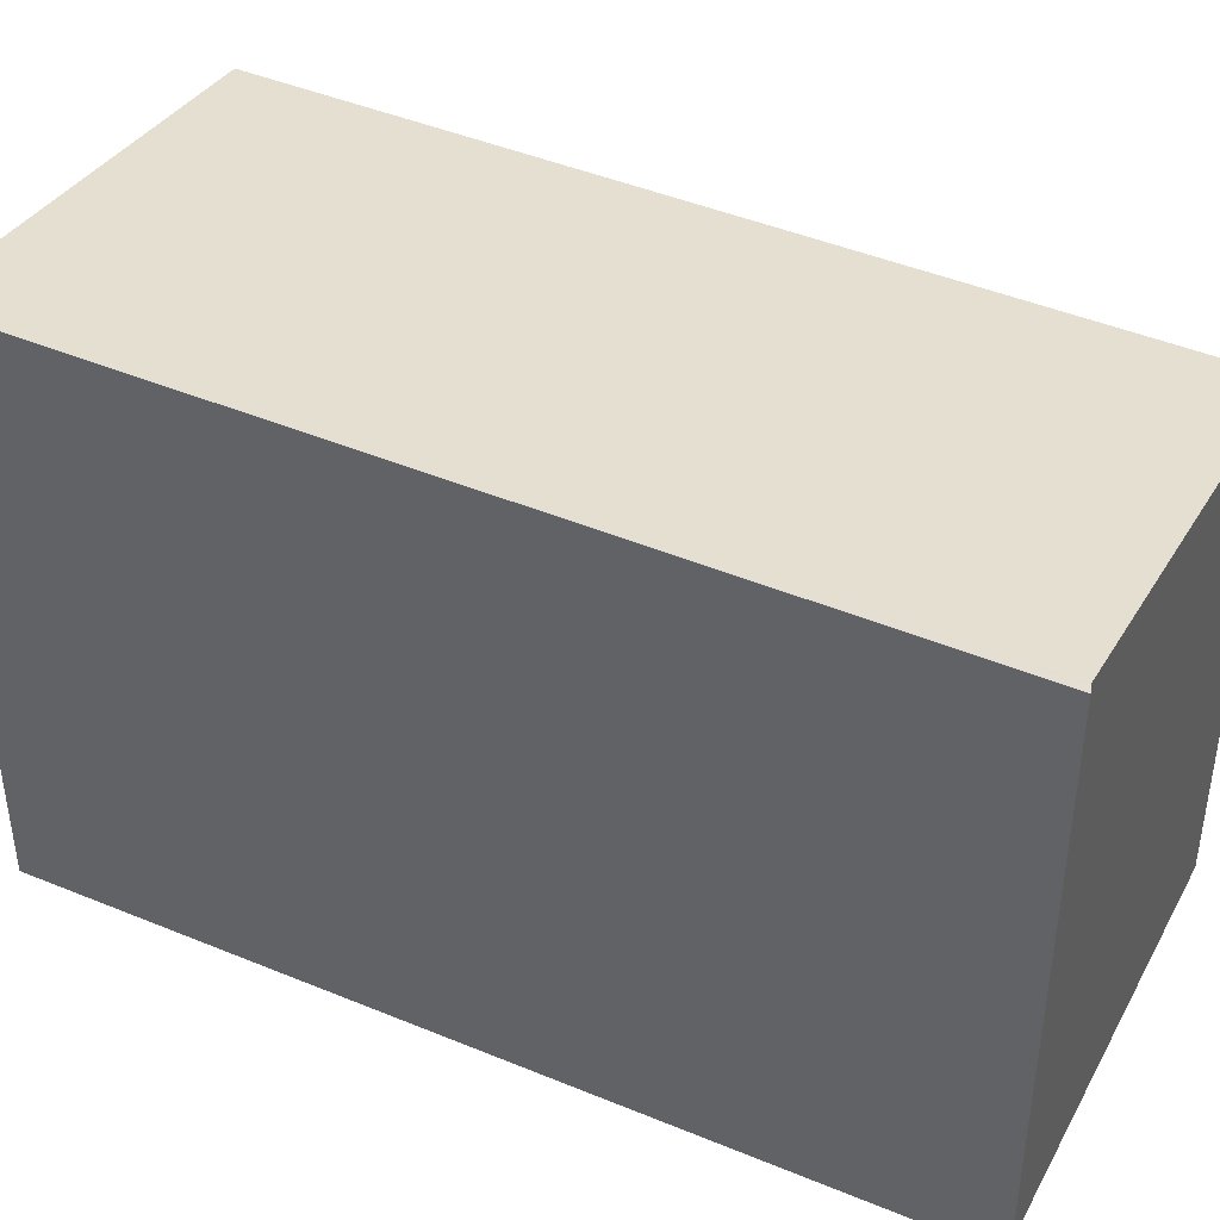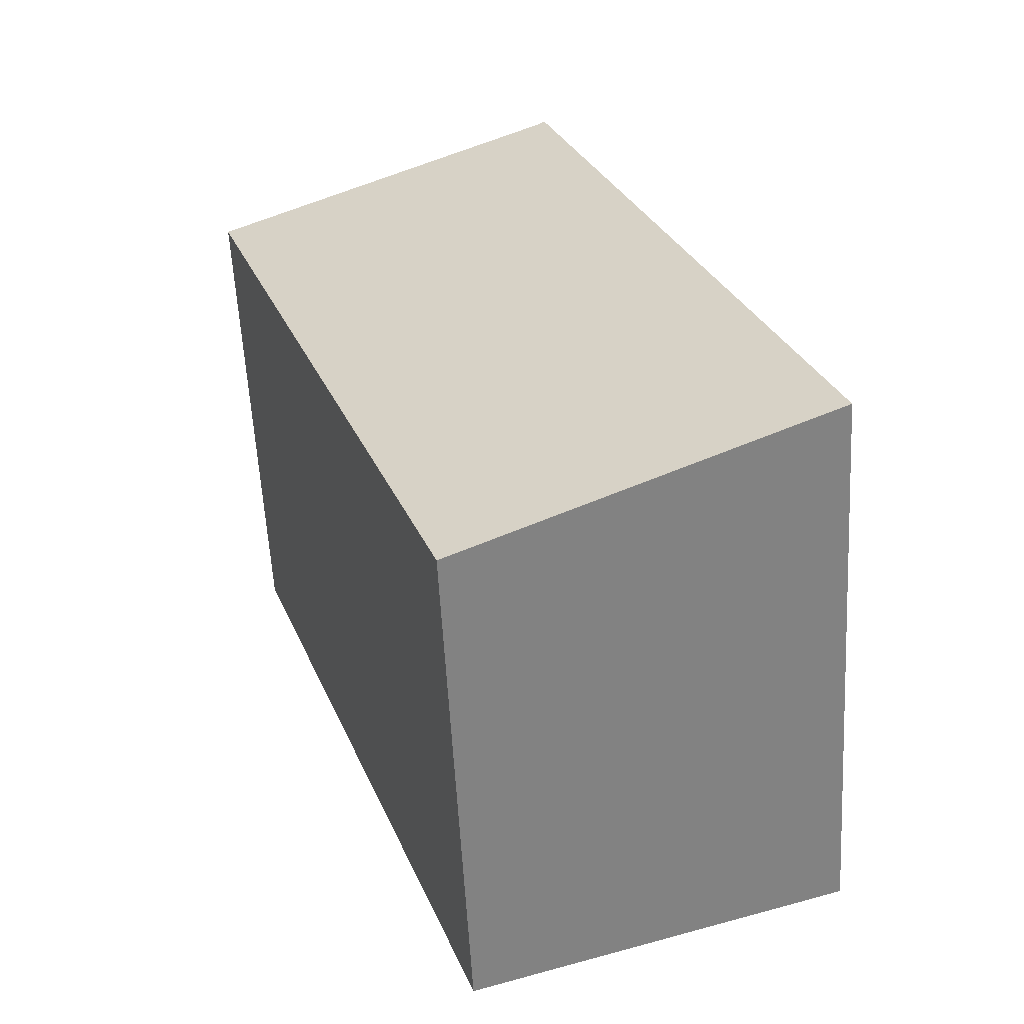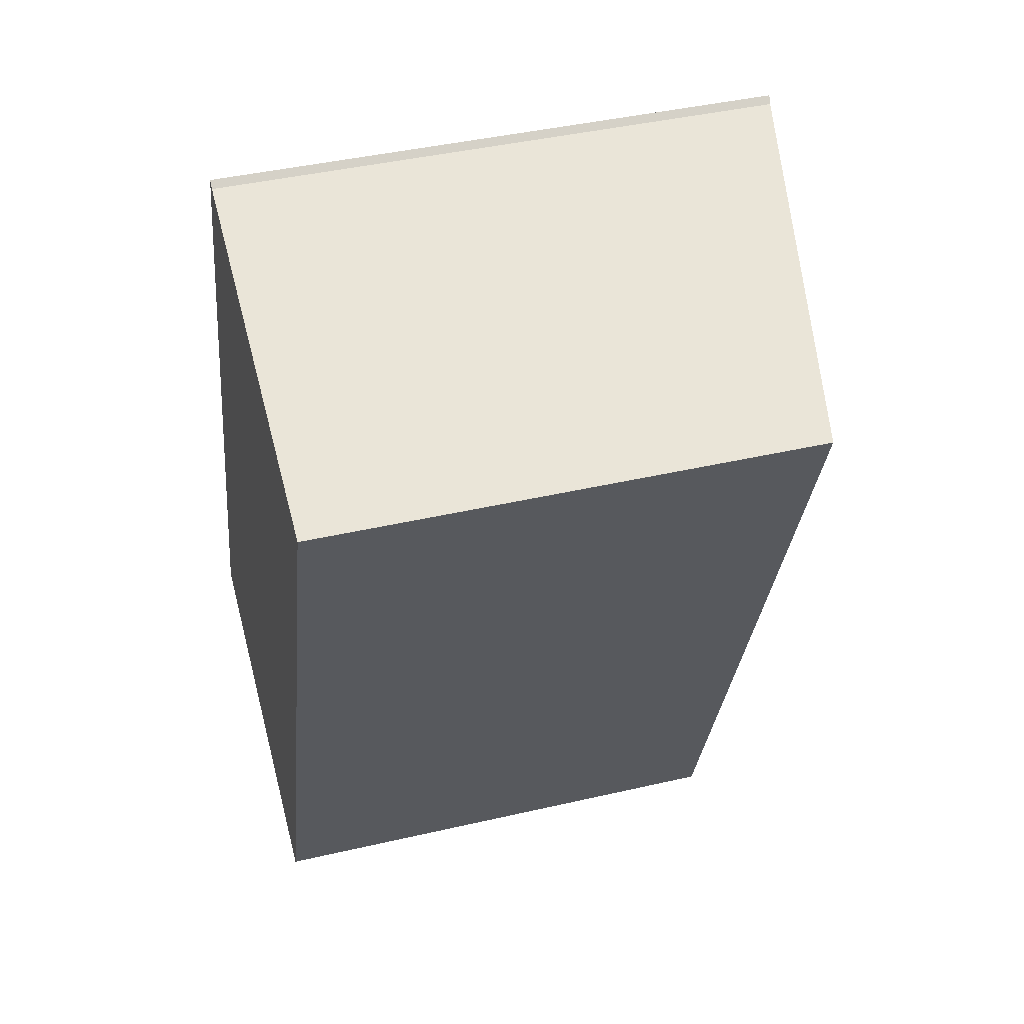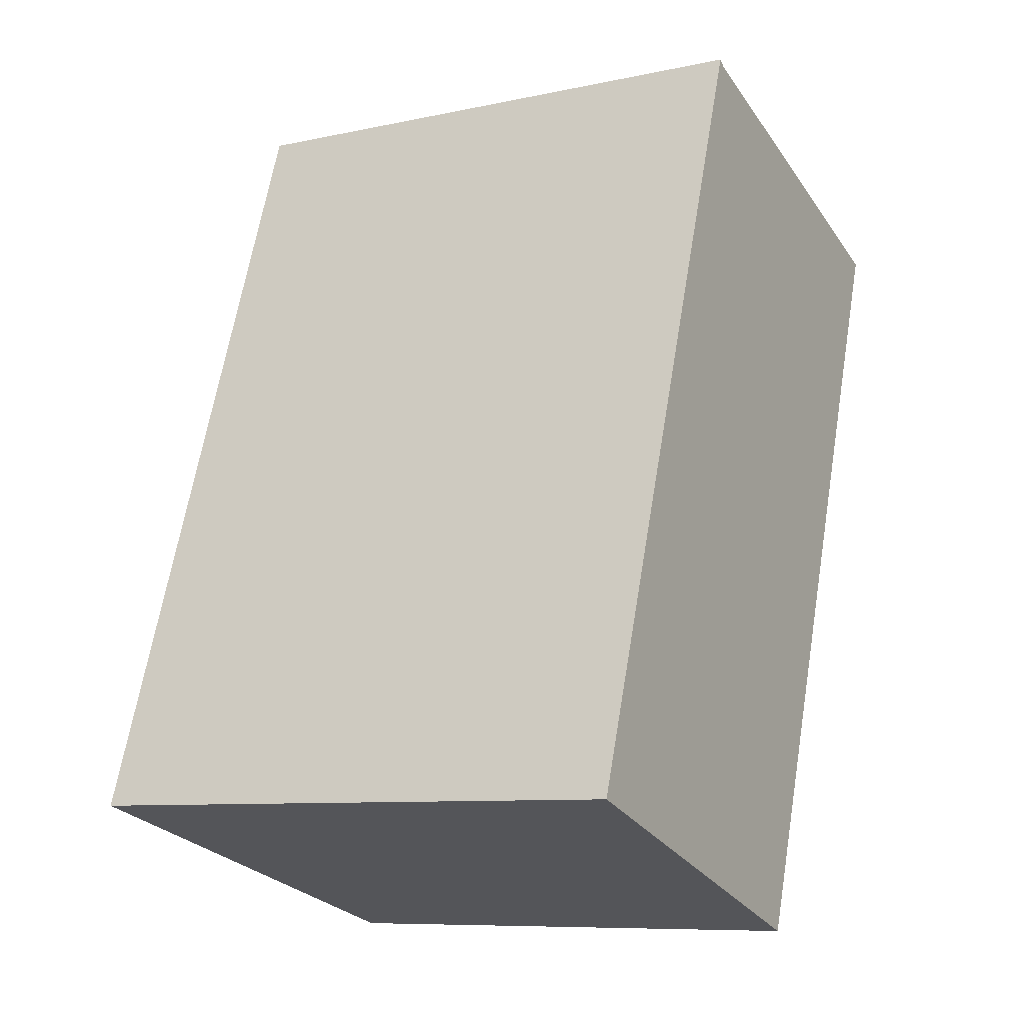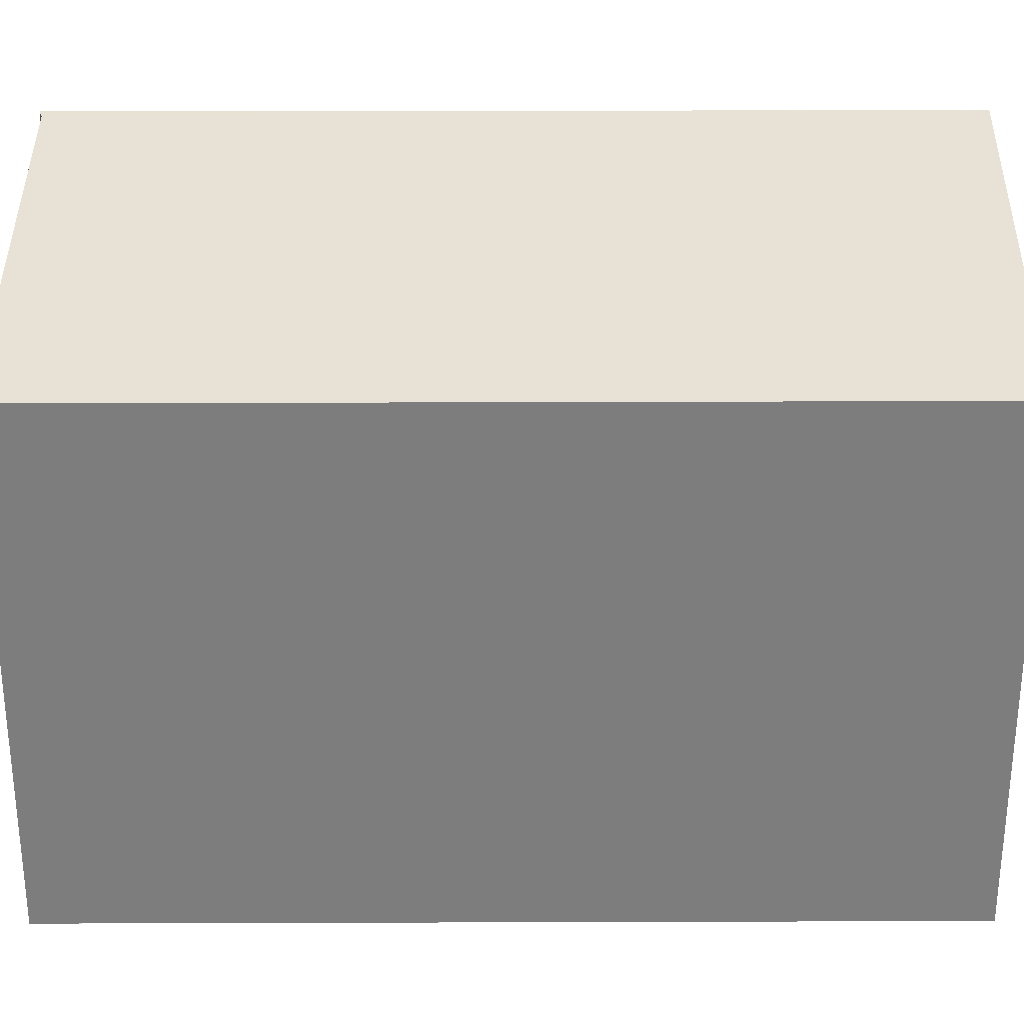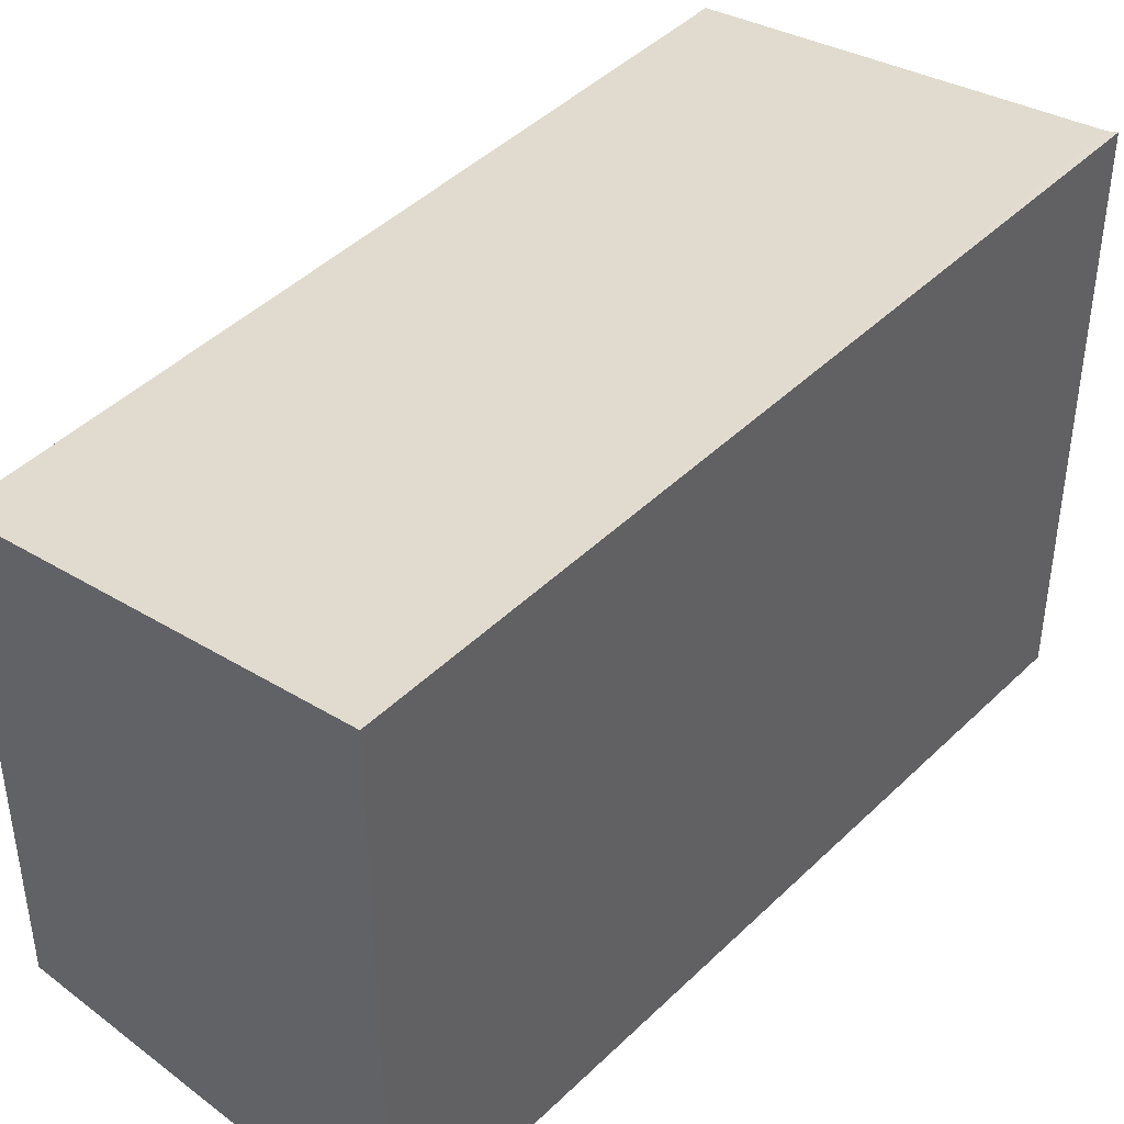
<metadata>
{"format":"obj","ext":"obj","renderer":"f3d","projection":"perspective","resolution":1024,"background":"white","views":[{"elev":44.6,"azim":-45.0,"up":"+Y"},{"elev":-59.8,"azim":-176.8,"up":"+Z"},{"elev":42.4,"azim":74.5,"up":"+Z"},{"elev":-8.8,"azim":-60.0,"up":"+Z"},{"elev":30.9,"azim":109.1,"up":"+Y"},{"elev":44.1,"azim":-119.3,"up":"+Y"}]}
</metadata>
<code>
v  10.03 7.99 9.336
v  4.418 9.053 12.28
v  10.36 7.99 10.27
v  6.041 7.996 -2.025
v  0.909 8.914 -0.305
v  0 9.076 5.557e-16
v  4.301 9.076 12.37
v  4.405 9.056 12.29
v  10.36 -6.286e-16 10.27
v  6.041 1.24e-16 -2.025
v  10.03 -5.717e-16 9.336
v  0 0 0
v  0.909 1.868e-17 -0.305
v  4.301 -7.573e-16 12.37
v  4.418 -7.517e-16 12.28
v  4.405 -7.524e-16 12.29
g defaultobject
f 1 2 3
f 2 1 4
f 2 4 5
f 2 5 6
f 6 7 8
f 6 8 2
f 9 1 3
f 1 9 4
f 4 9 10
f 10 9 11
f 10 5 4
f 5 10 6
f 6 10 12
f 12 10 13
f 12 7 6
f 7 12 14
f 15 3 2
f 3 15 9
f 14 8 7
f 8 14 2
f 2 14 16
f 2 16 15
f 13 14 12
f 14 13 10
f 14 10 15
f 15 10 11
f 14 15 16
f 15 11 9

</code>
